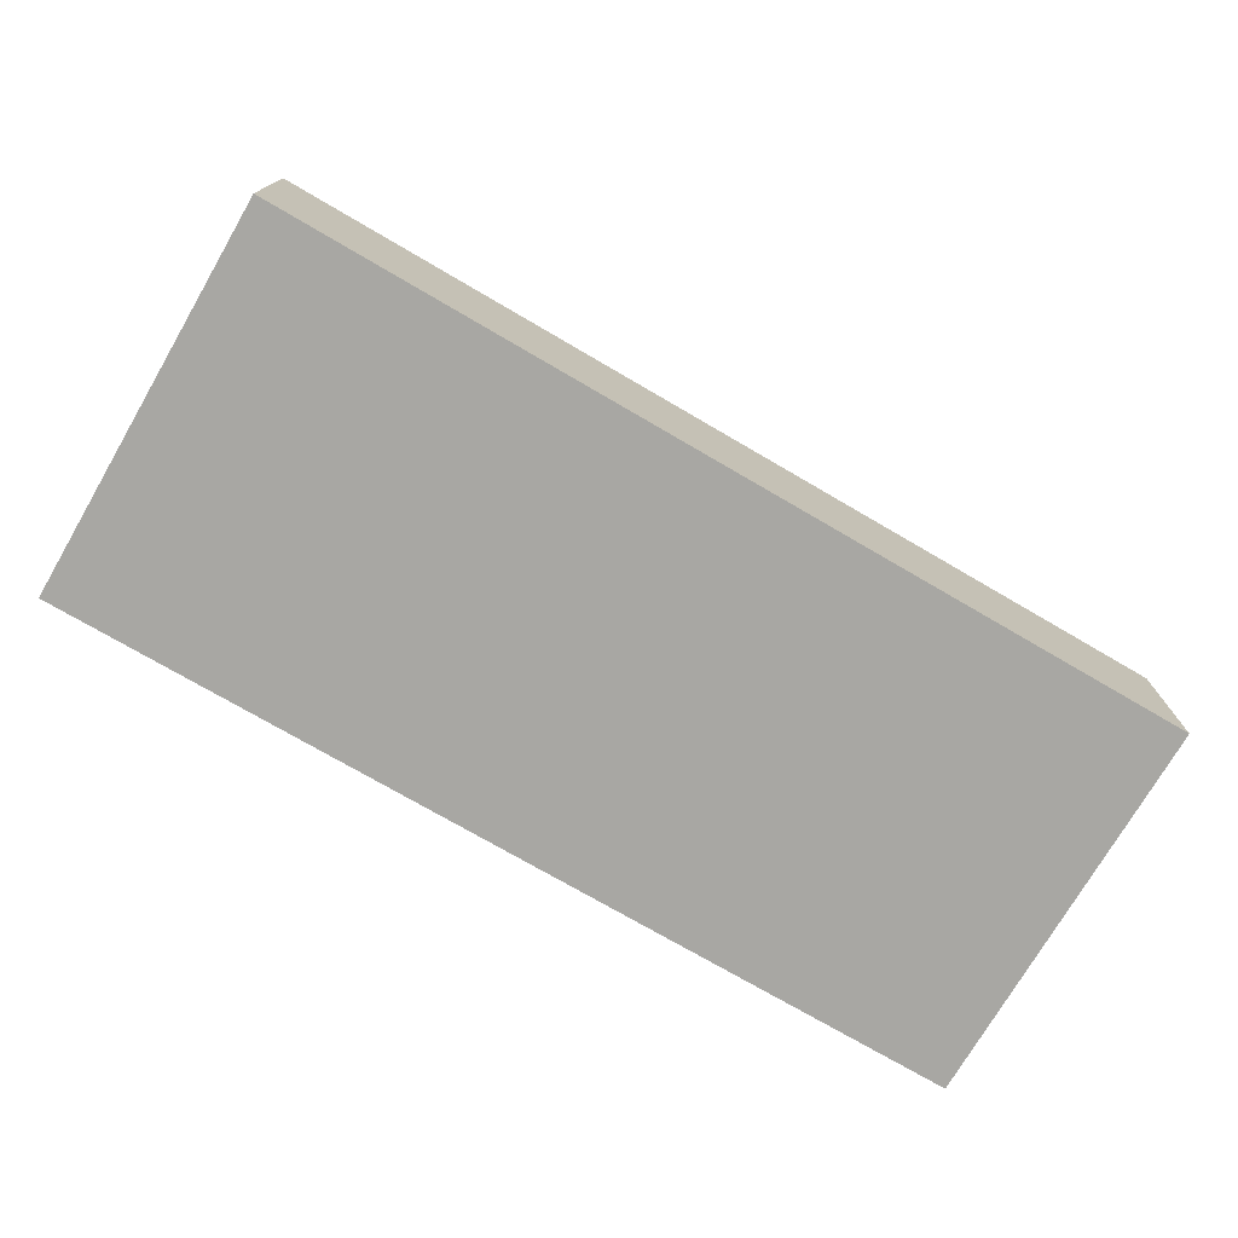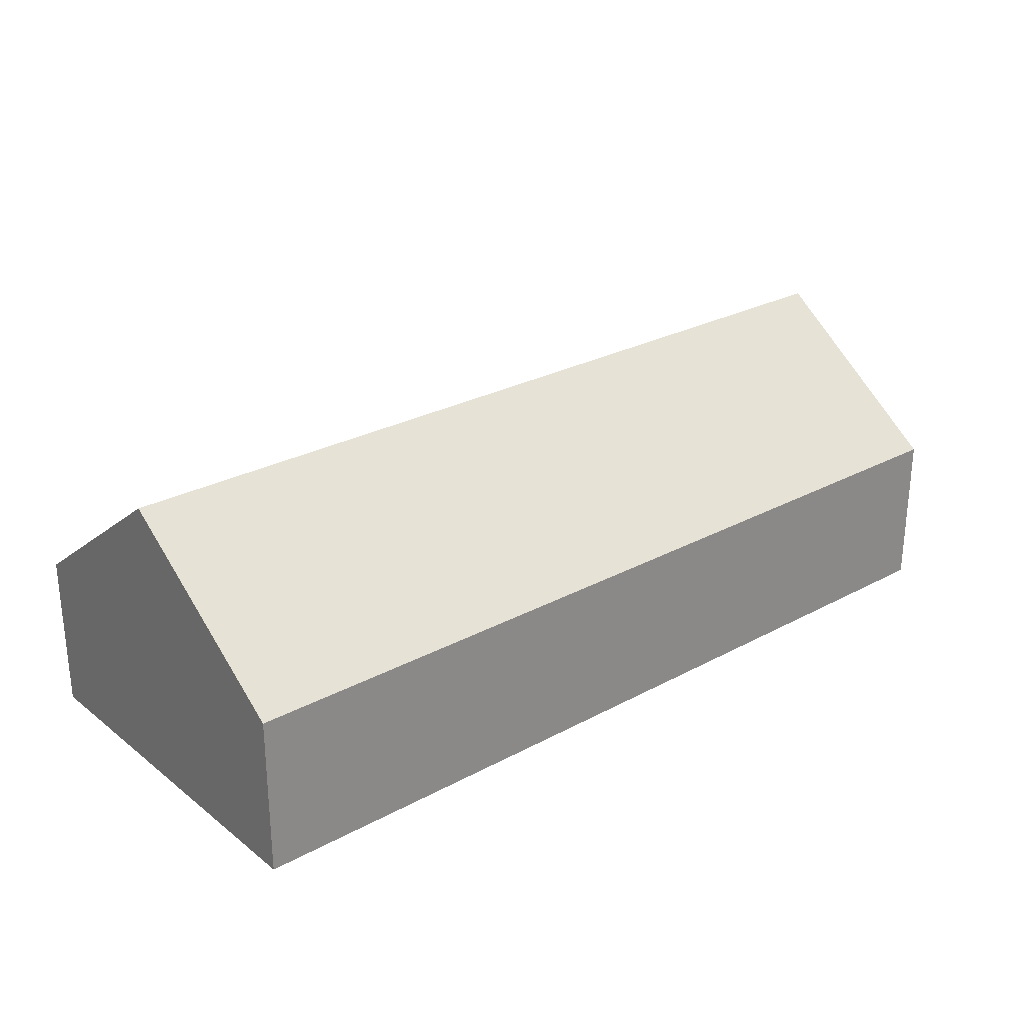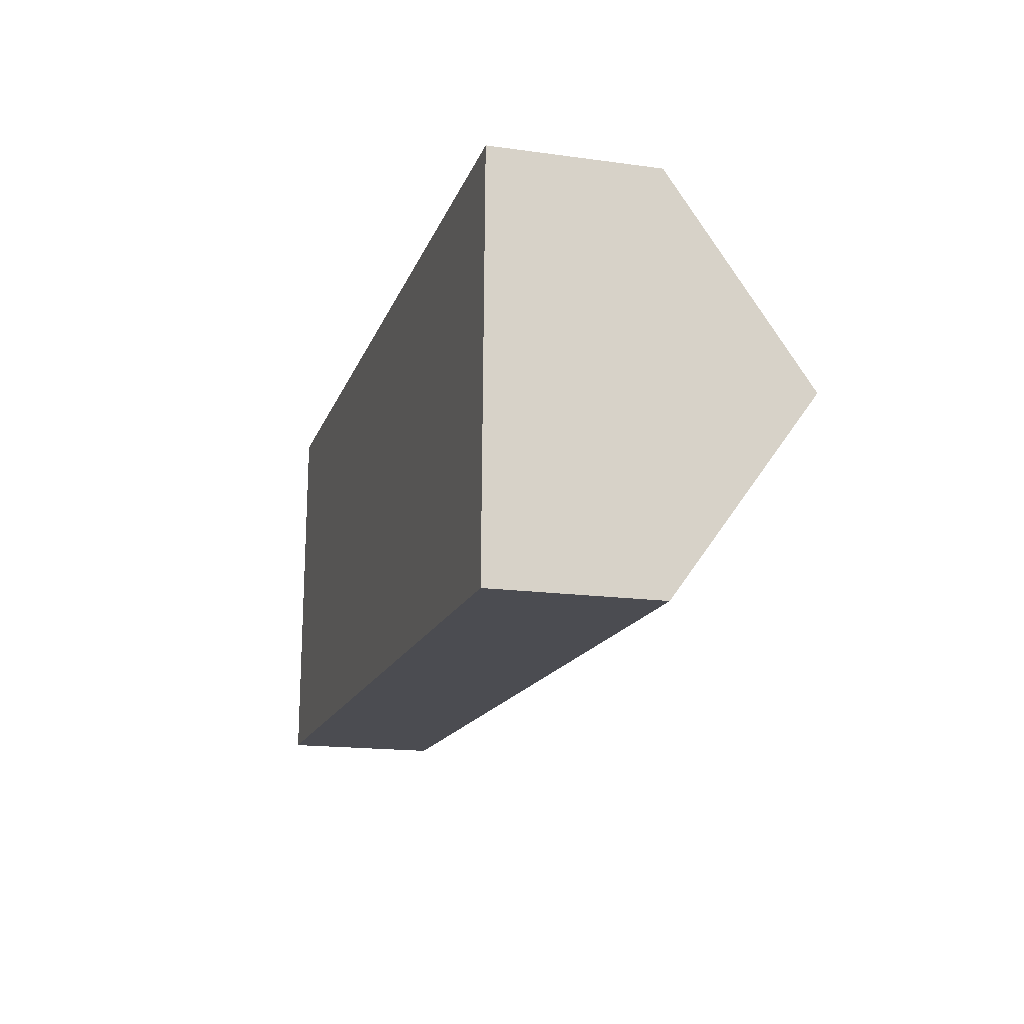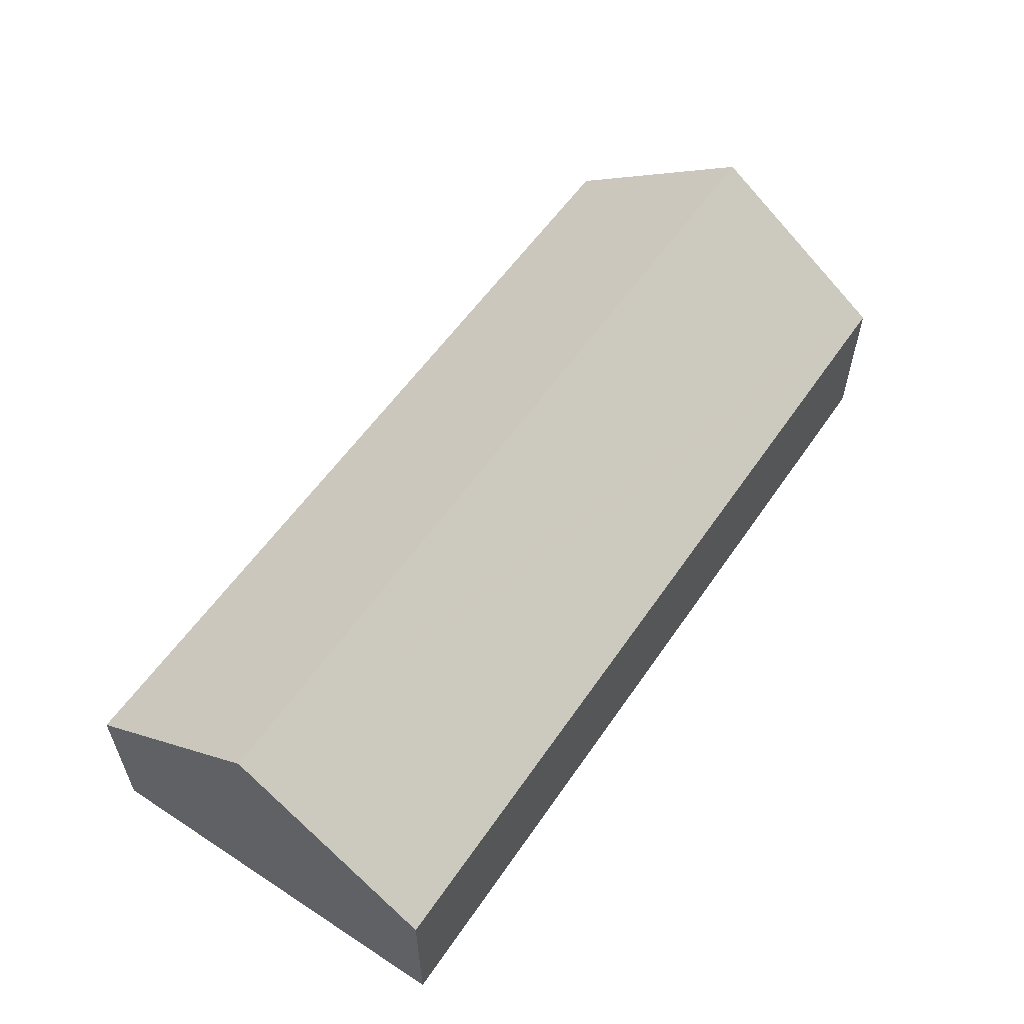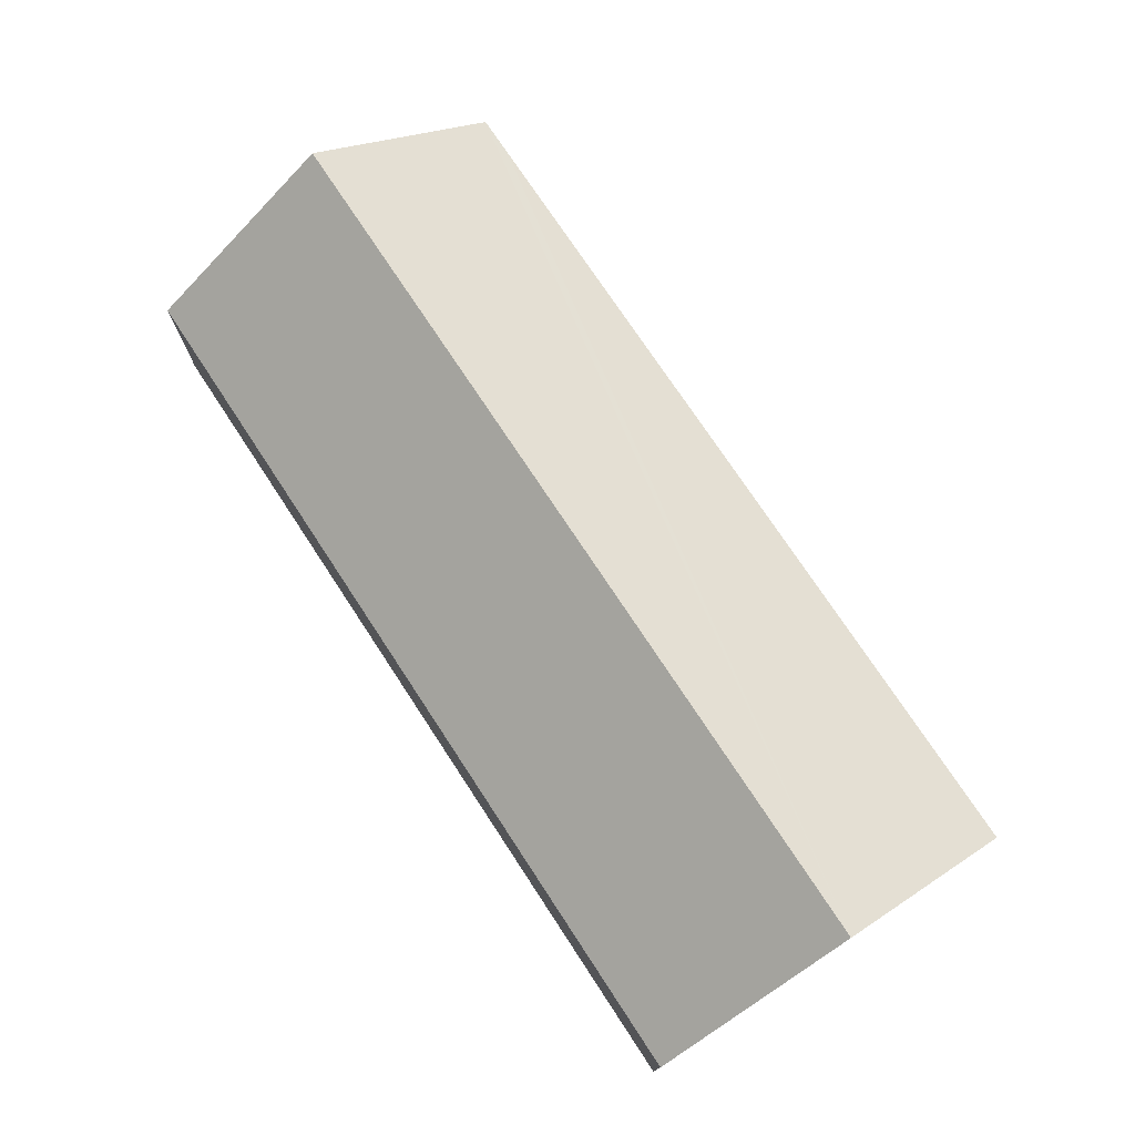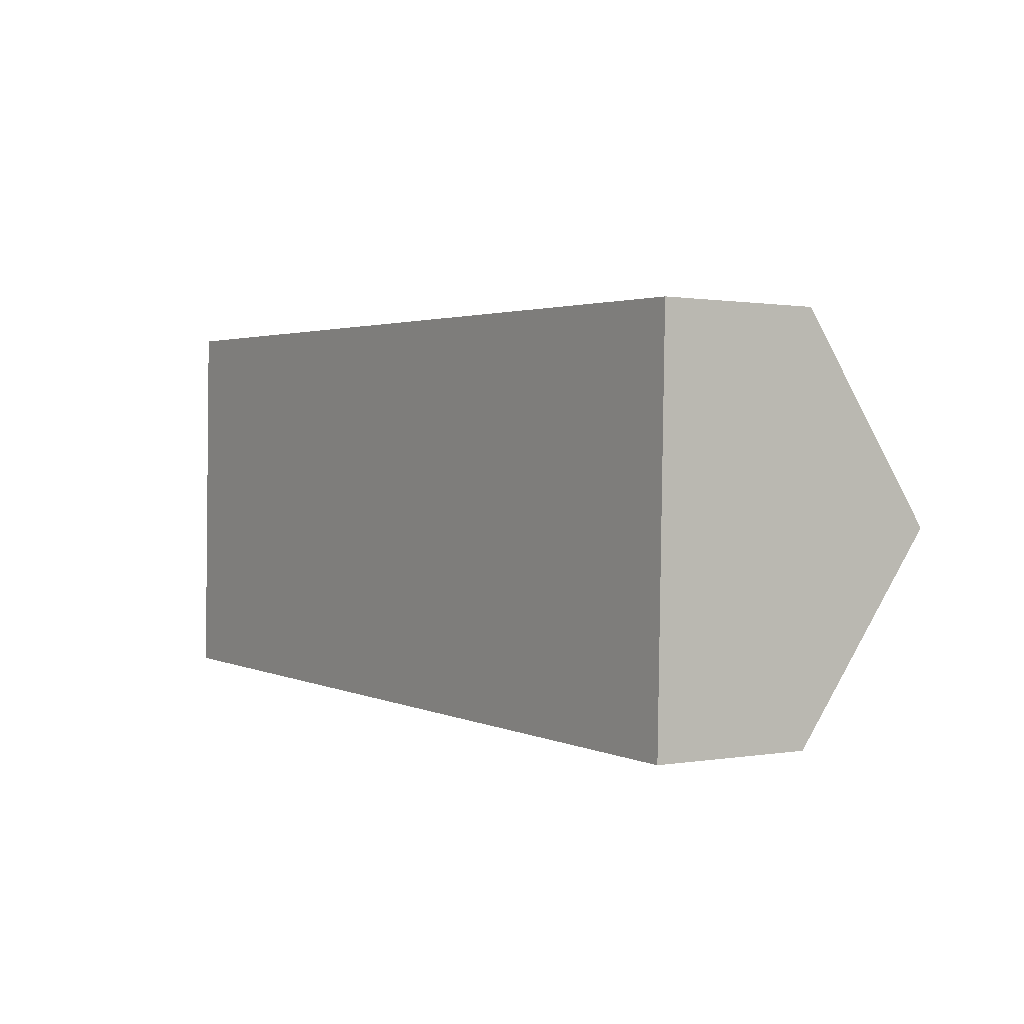
<metadata>
{"format":"obj","ext":"obj","renderer":"f3d","projection":"perspective","resolution":1024,"background":"white","views":[{"elev":-74.4,"azim":151.2,"up":"+Y"},{"elev":26.7,"azim":141.4,"up":"+Y"},{"elev":-16.8,"azim":74.5,"up":"+Z"},{"elev":57.1,"azim":-54.5,"up":"+Y"},{"elev":74.7,"azim":-121.9,"up":"+Y"},{"elev":0.6,"azim":56.6,"up":"+Z"}]}
</metadata>
<code>
v  16.47 3.89 8.983
v  0.208 4.797 8.135
v  0.24 3.89 9.398
v  0.12 7.262 4.699
v  21.07 3.891 8.865
v  22.11 3.89 8.839
v  21.99 7.262 4.14
v  21.87 3.891 -0.558
v  0 3.89 2.382e-16
v  0.24 -5.755e-16 9.398
v  16.47 -5.501e-16 8.983
v  21.07 -5.428e-16 8.865
v  22.11 -5.412e-16 8.839
v  21.99 -2.535e-16 4.14
v  21.87 3.417e-17 -0.558
v  0 0 0
v  0.12 -2.877e-16 4.699
v  0.208 -4.981e-16 8.135
g defaultobject
f 1 2 3
f 2 1 4
f 4 1 5
f 4 5 6
f 4 6 7
f 8 4 7
f 4 8 9
f 10 1 3
f 1 10 11
f 1 11 5
f 5 11 12
f 5 12 6
f 6 12 13
f 13 7 6
f 7 13 8
f 8 13 14
f 8 14 15
f 15 9 8
f 9 15 16
f 16 4 9
f 4 16 17
f 4 17 2
f 2 17 18
f 2 18 3
f 3 18 10
f 12 14 13
f 14 12 11
f 14 11 15
f 15 11 16
f 16 11 18
f 18 11 10
f 16 18 17

</code>
